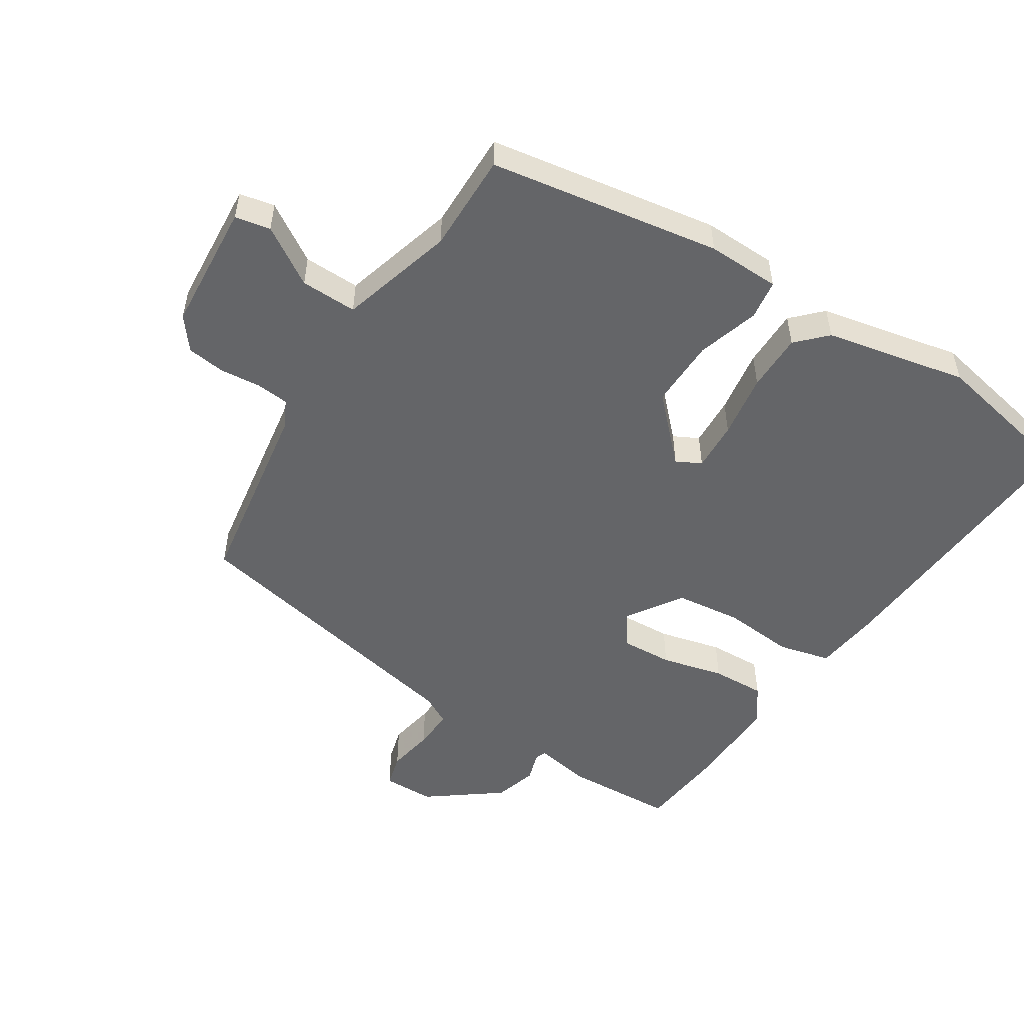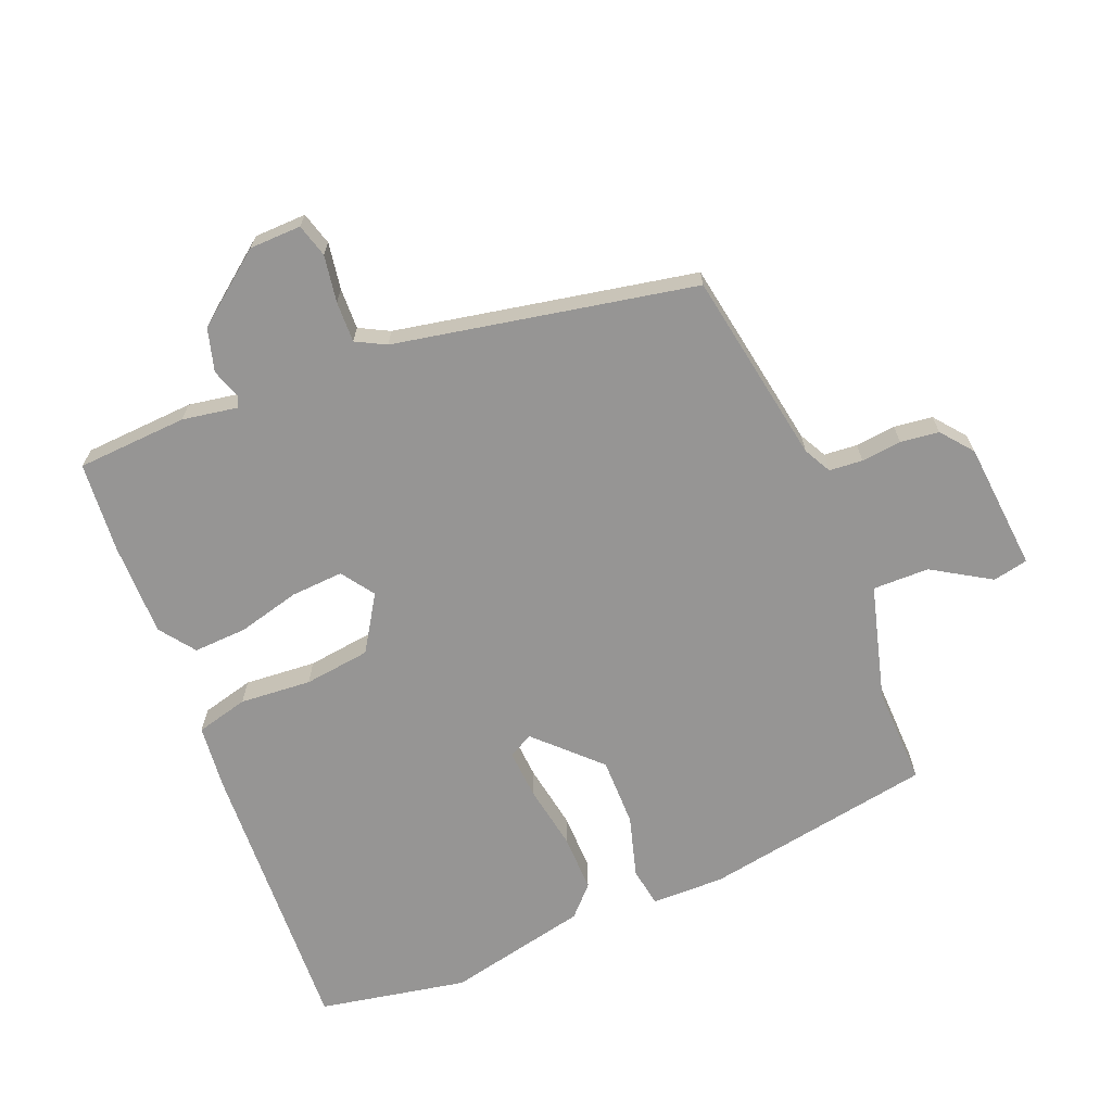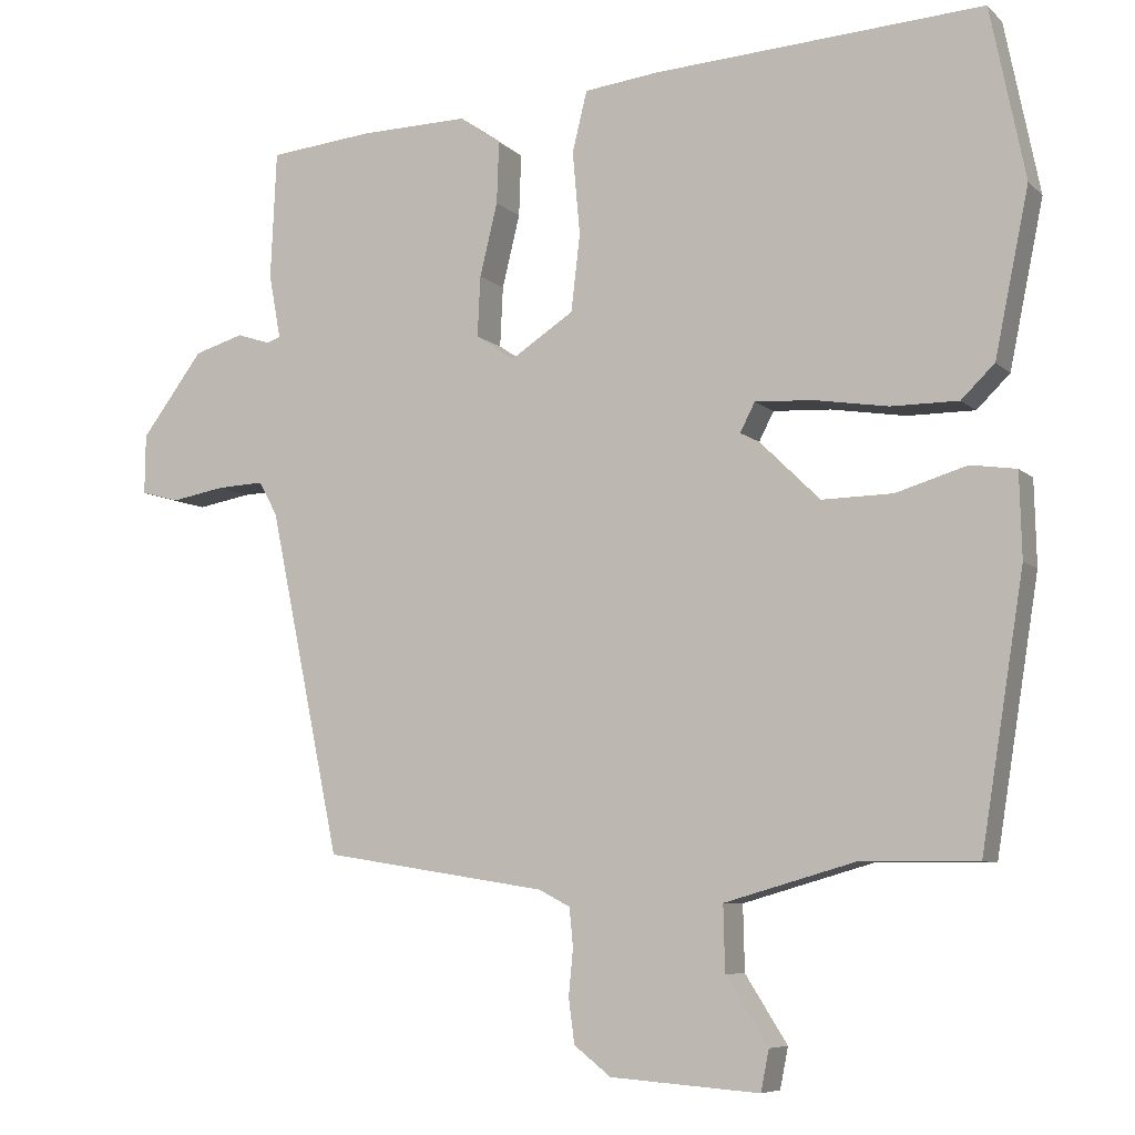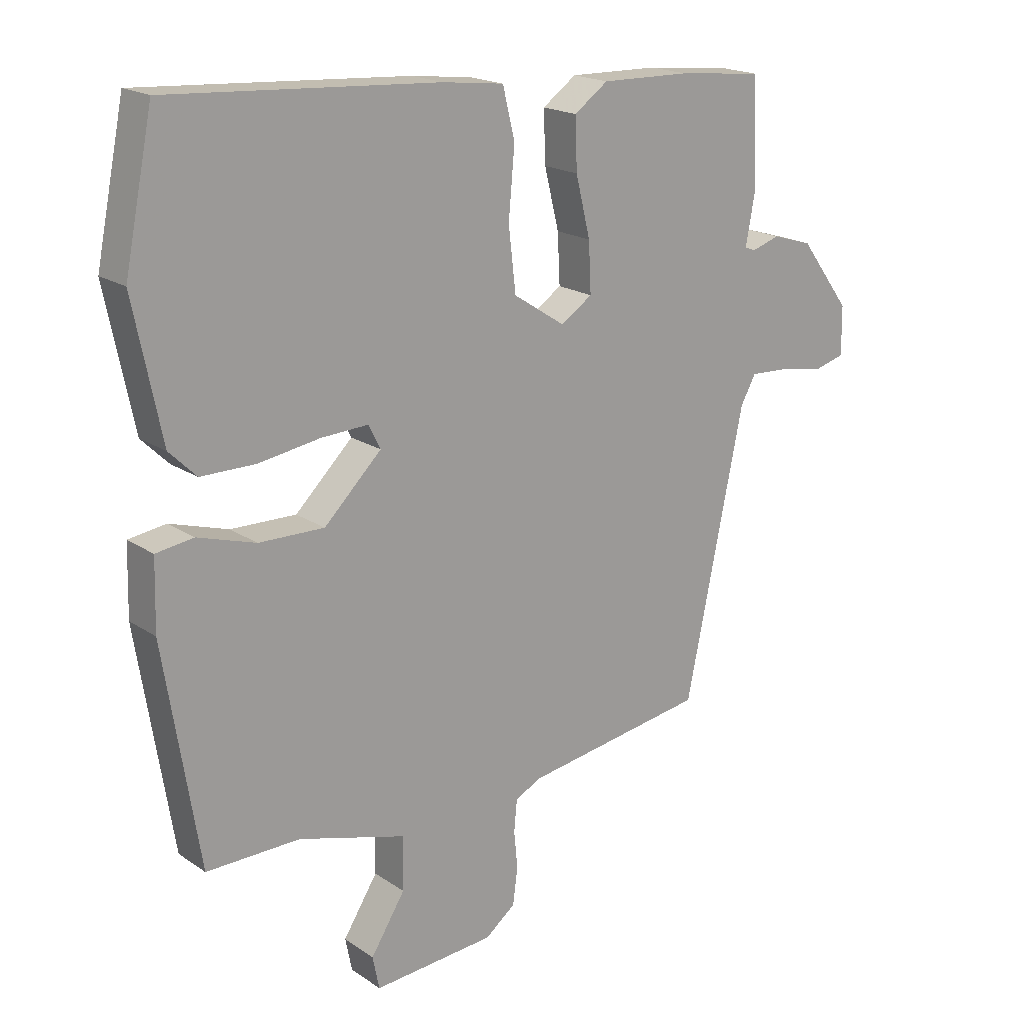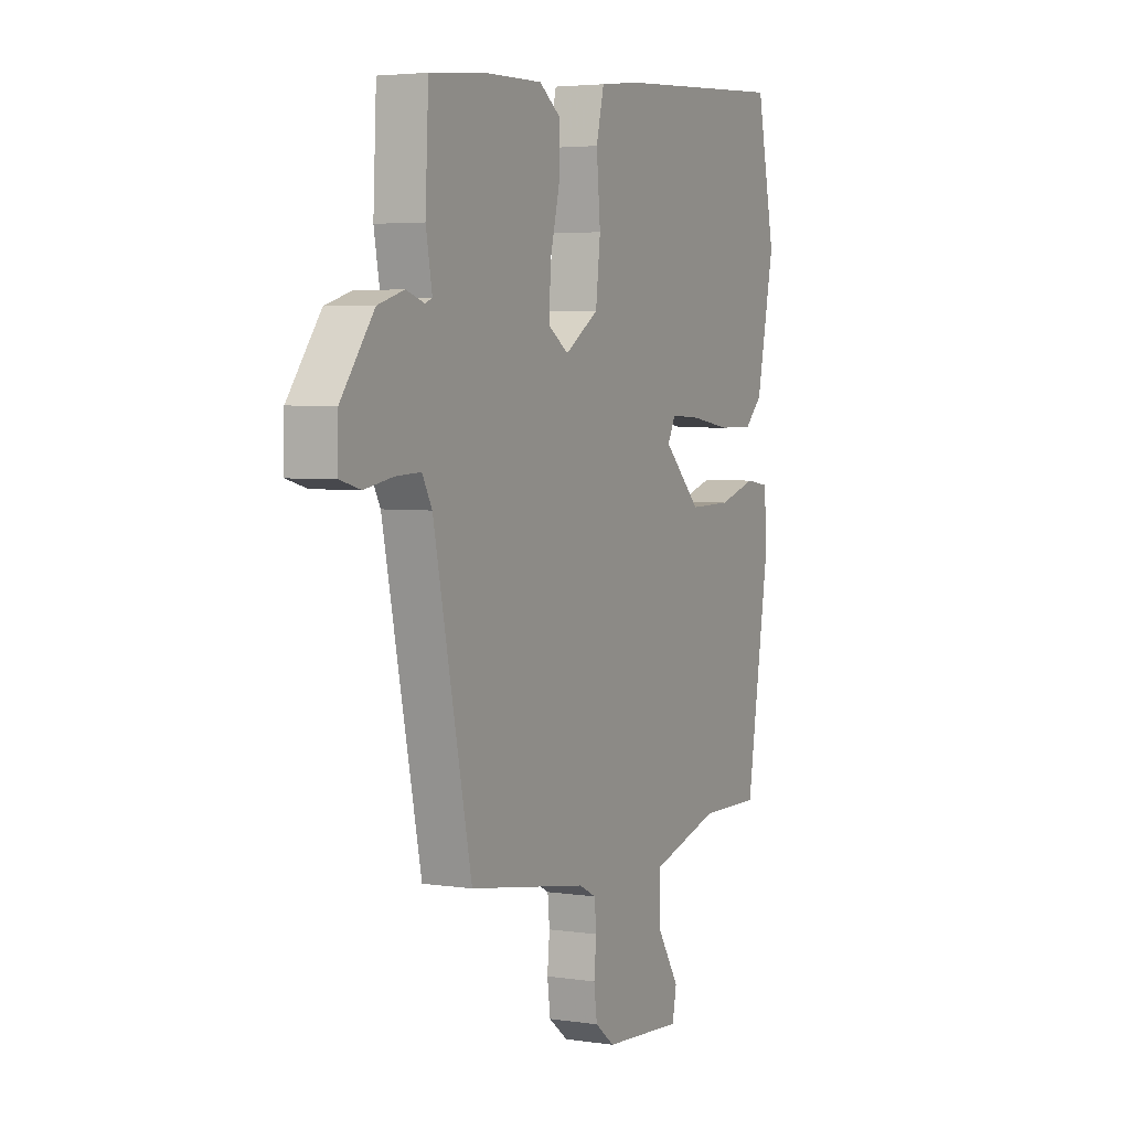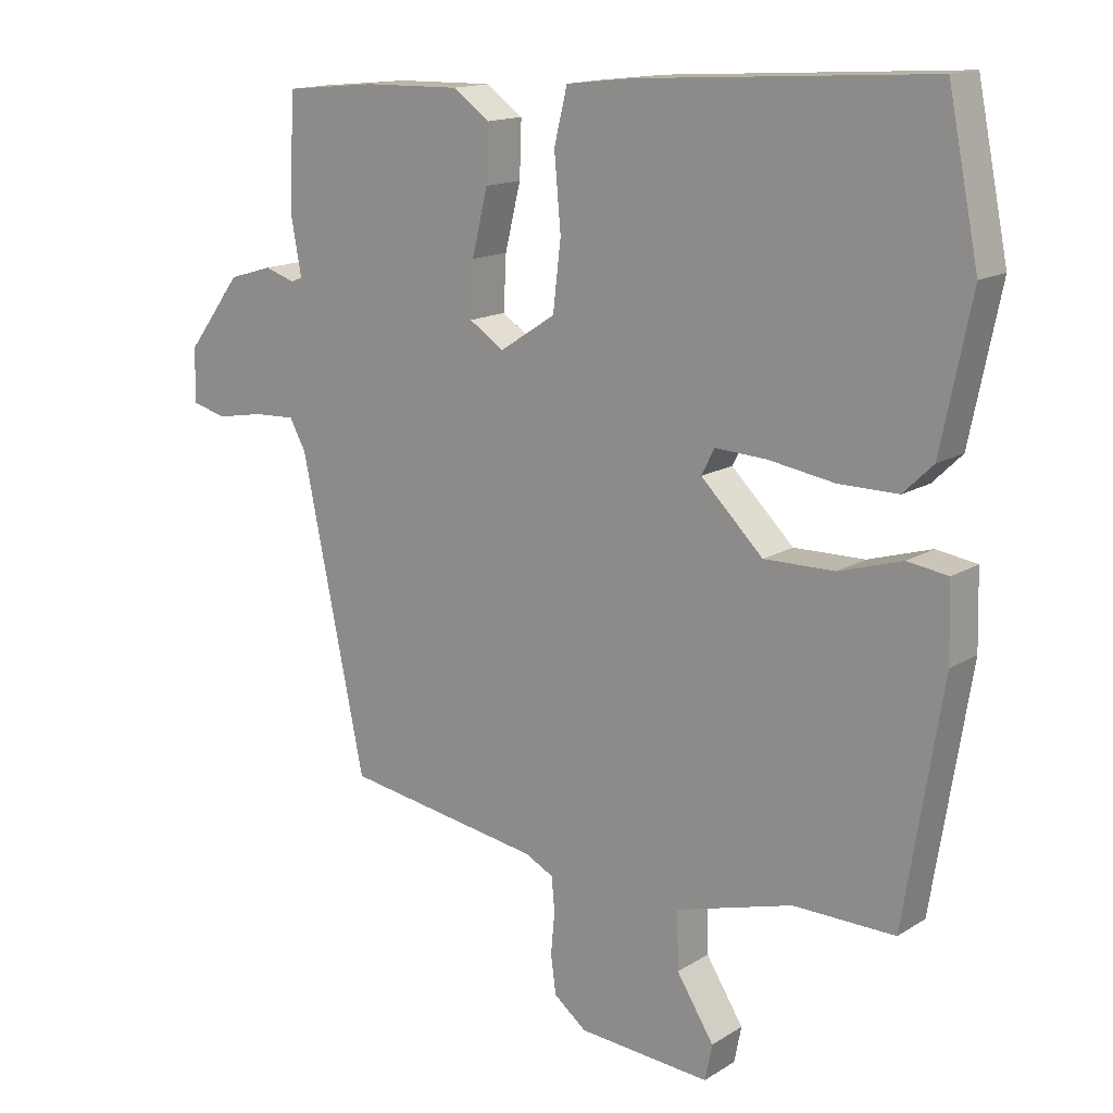
<metadata>
{"format":"obj","ext":"obj","renderer":"f3d","projection":"perspective","resolution":1024,"background":"white","views":[{"elev":-51.6,"azim":-122.5,"up":"+Y"},{"elev":-67.5,"azim":112.9,"up":"+Y"},{"elev":-7.4,"azim":-155.7,"up":"+Z"},{"elev":18.9,"azim":-38.5,"up":"+Z"},{"elev":4.0,"azim":116.2,"up":"+Z"},{"elev":15.0,"azim":-142.4,"up":"+Z"}]}
</metadata>
<code>
v -0.458 0.07 -0.496
v -0.516 0.07 -0.135
v -0.513 0.07 -0.021
v -0.451 0.07 -0.012
v -0.355 0.07 -0.041
v -0.247 0.07 -0.043
v -0.152 0.07 0.05
v -0.172 0.07 0.089
v -0.25 0.07 0.085
v -0.351 0.07 0.069
v -0.442 0.07 0.069
v -0.487 0.07 0.113
v -0.533 0.07 0.336
v -0.486 0.07 0.568
v -0.04 0.07 0.54
v 0.062 0.07 0.528
v 0.082 0.07 0.446
v 0.072 0.07 0.334
v 0.084 0.07 0.23
v 0.17 0.07 0.174
v 0.222 0.07 0.209
v 0.218 0.07 0.291
v 0.194 0.07 0.389
v 0.191 0.07 0.473
v 0.247 0.07 0.513
v 0.395 0.07 0.51
v 0.536 0.07 0.496
v 0.544 0.07 0.323
v 0.528 0.07 0.236
v 0.546 0.07 0.229
v 0.592 0.07 0.244
v 0.659 0.07 0.224
v 0.743 0.07 0.112
v 0.744 0.07 0.031
v 0.692 0.07 0.017
v 0.619 0.07 0.03
v 0.555 0.07 0.033
v 0.53 0.07 -0.013
v 0.433 0.07 -0.479
v 0.13 0.07 -0.527
v 0.087 0.07 -0.549
v 0.082 0.07 -0.601
v 0.088 0.07 -0.664
v 0.08 0.07 -0.724
v 0.03 0.07 -0.763
v -0.172 0.07 -0.778
v -0.183 0.07 -0.723
v -0.126 0.07 -0.633
v -0.124 0.07 -0.545
v -0.303 0.07 -0.494
v -0.458 0 -0.496
v -0.516 0 -0.135
v -0.513 0 -0.021
v -0.451 0 -0.012
v -0.355 0 -0.041
v -0.247 0 -0.043
v -0.152 0 0.05
v -0.172 0 0.089
v -0.25 0 0.085
v -0.351 0 0.069
v -0.442 0 0.069
v -0.487 0 0.113
v -0.533 0 0.336
v -0.486 0 0.568
v -0.04 0 0.54
v 0.062 0 0.528
v 0.082 0 0.446
v 0.072 0 0.334
v 0.084 0 0.23
v 0.17 0 0.174
v 0.222 0 0.209
v 0.218 0 0.291
v 0.194 0 0.389
v 0.191 0 0.473
v 0.247 0 0.513
v 0.395 0 0.51
v 0.536 0 0.496
v 0.544 0 0.323
v 0.528 0 0.236
v 0.546 0 0.229
v 0.592 0 0.244
v 0.659 0 0.224
v 0.743 0 0.112
v 0.744 0 0.031
v 0.692 0 0.017
v 0.619 0 0.03
v 0.555 0 0.033
v 0.53 0 -0.013
v 0.433 0 -0.479
v 0.13 0 -0.527
v 0.087 0 -0.549
v 0.082 0 -0.601
v 0.088 0 -0.664
v 0.08 0 -0.724
v 0.03 0 -0.763
v -0.172 0 -0.778
v -0.183 0 -0.723
v -0.126 0 -0.633
v -0.124 0 -0.545
v -0.303 0 -0.494
f 45 46 47 48
f 45 48 49
f 42 43 44 45
f 41 42 45 49
f 40 41 49 50
f 38 39 40 50
f 33 34 35 36
f 33 36 37
f 30 31 32 33
f 29 30 33 37
f 26 27 28 29
f 22 23 24 25
f 21 22 25 26
f 15 16 17 18
f 15 18 19
f 14 15 19
f 13 14 19 20
f 9 10 11 12
f 8 9 12 13
f 2 3 4 5
f 2 5 6
f 1 2 6
f 50 1 6 7
f 37 38 50 7
f 21 26 29 37
f 20 21 37
f 8 13 20 37
f 7 8 37
f 98 97 96 95
f 99 98 95
f 95 94 93 92
f 99 95 92 91
f 100 99 91 90
f 100 90 89 88
f 86 85 84 83
f 87 86 83
f 83 82 81 80
f 87 83 80 79
f 79 78 77 76
f 75 74 73 72
f 76 75 72 71
f 68 67 66 65
f 69 68 65
f 69 65 64
f 70 69 64 63
f 62 61 60 59
f 63 62 59 58
f 55 54 53 52
f 56 55 52
f 56 52 51
f 57 56 51 100
f 57 100 88 87
f 87 79 76 71
f 87 71 70
f 87 70 63 58
f 87 58 57
f 1 51 52 2
f 2 52 53 3
f 3 53 54 4
f 4 54 55 5
f 5 55 56 6
f 6 56 57 7
f 7 57 58 8
f 8 58 59 9
f 9 59 60 10
f 10 60 61 11
f 11 61 62 12
f 12 62 63 13
f 13 63 64 14
f 14 64 65 15
f 15 65 66 16
f 16 66 67 17
f 17 67 68 18
f 18 68 69 19
f 19 69 70 20
f 20 70 71 21
f 21 71 72 22
f 22 72 73 23
f 23 73 74 24
f 24 74 75 25
f 25 75 76 26
f 26 76 77 27
f 27 77 78 28
f 28 78 79 29
f 29 79 80 30
f 30 80 81 31
f 31 81 82 32
f 32 82 83 33
f 33 83 84 34
f 34 84 85 35
f 35 85 86 36
f 36 86 87 37
f 37 87 88 38
f 38 88 89 39
f 39 89 90 40
f 40 90 91 41
f 41 91 92 42
f 42 92 93 43
f 43 93 94 44
f 44 94 95 45
f 45 95 96 46
f 46 96 97 47
f 47 97 98 48
f 48 98 99 49
f 49 99 100 50
f 50 100 51 1

</code>
